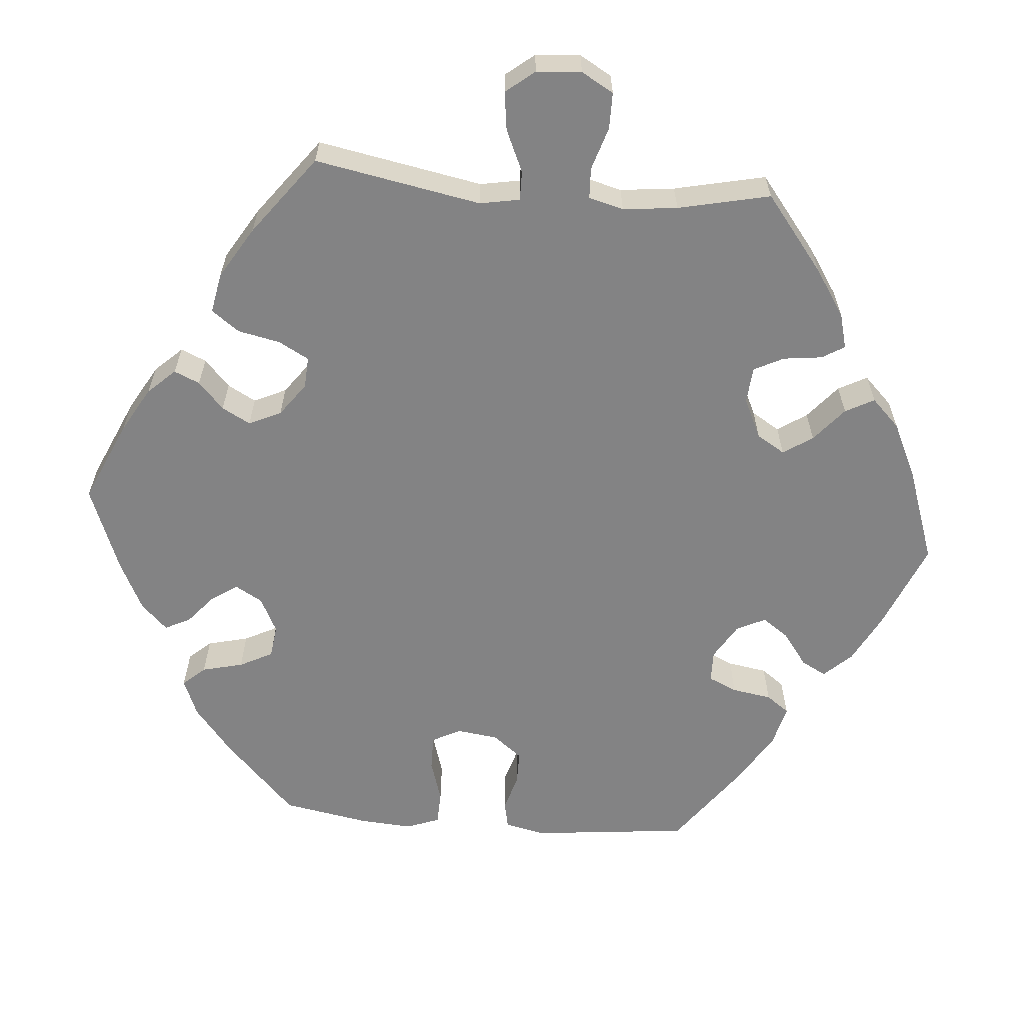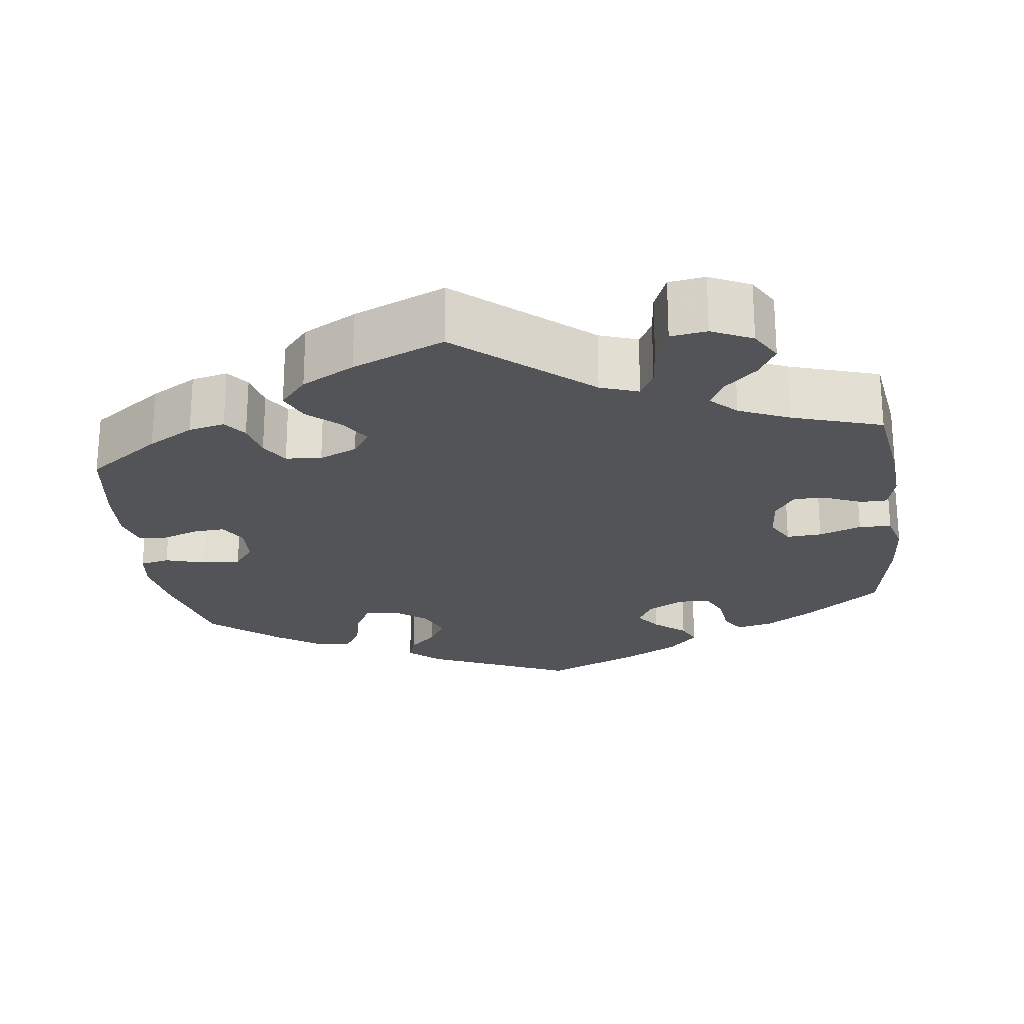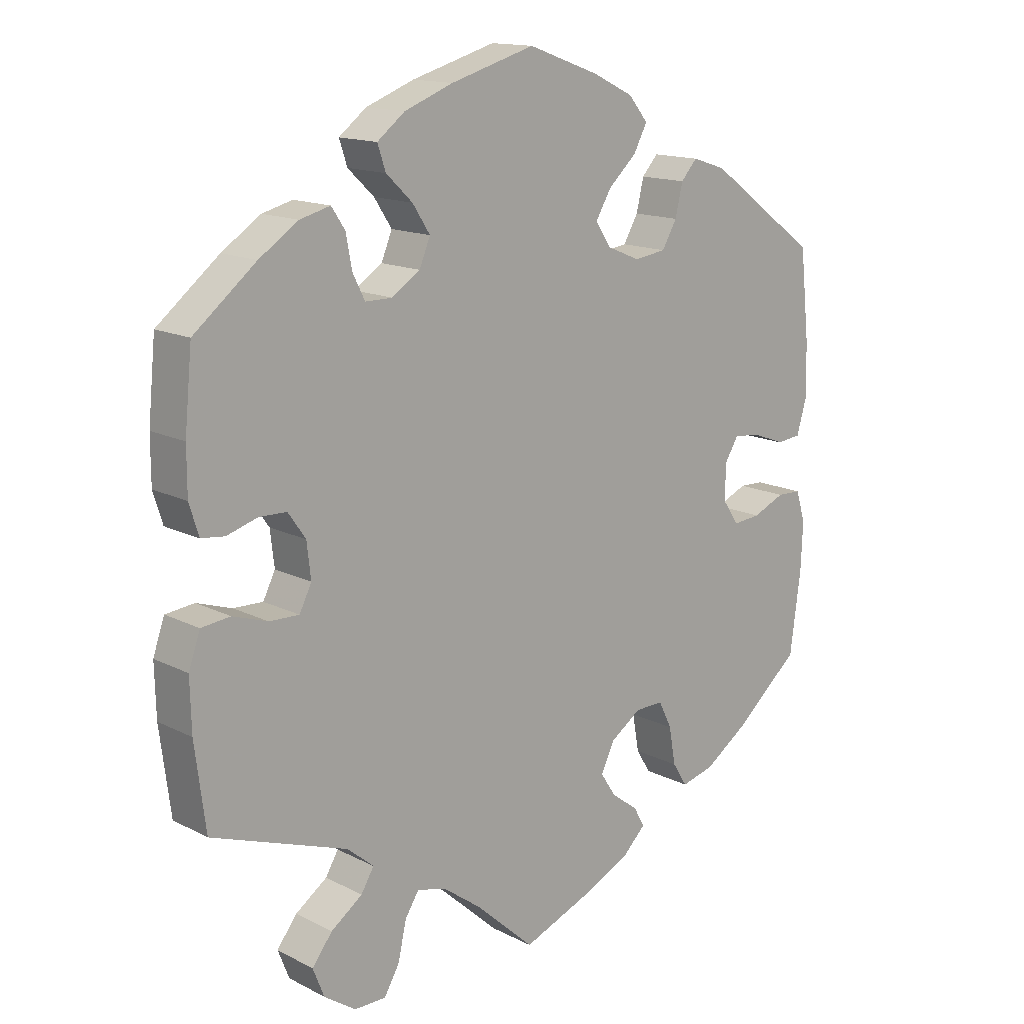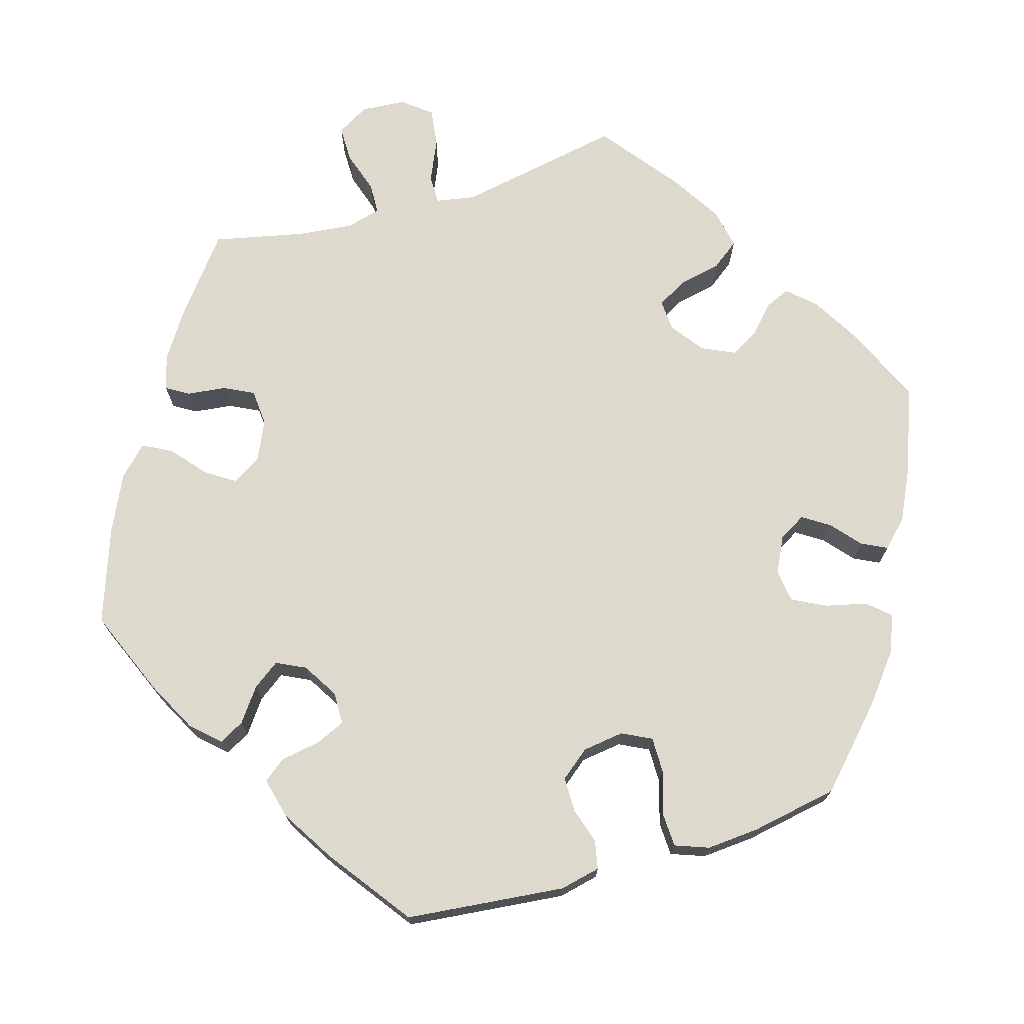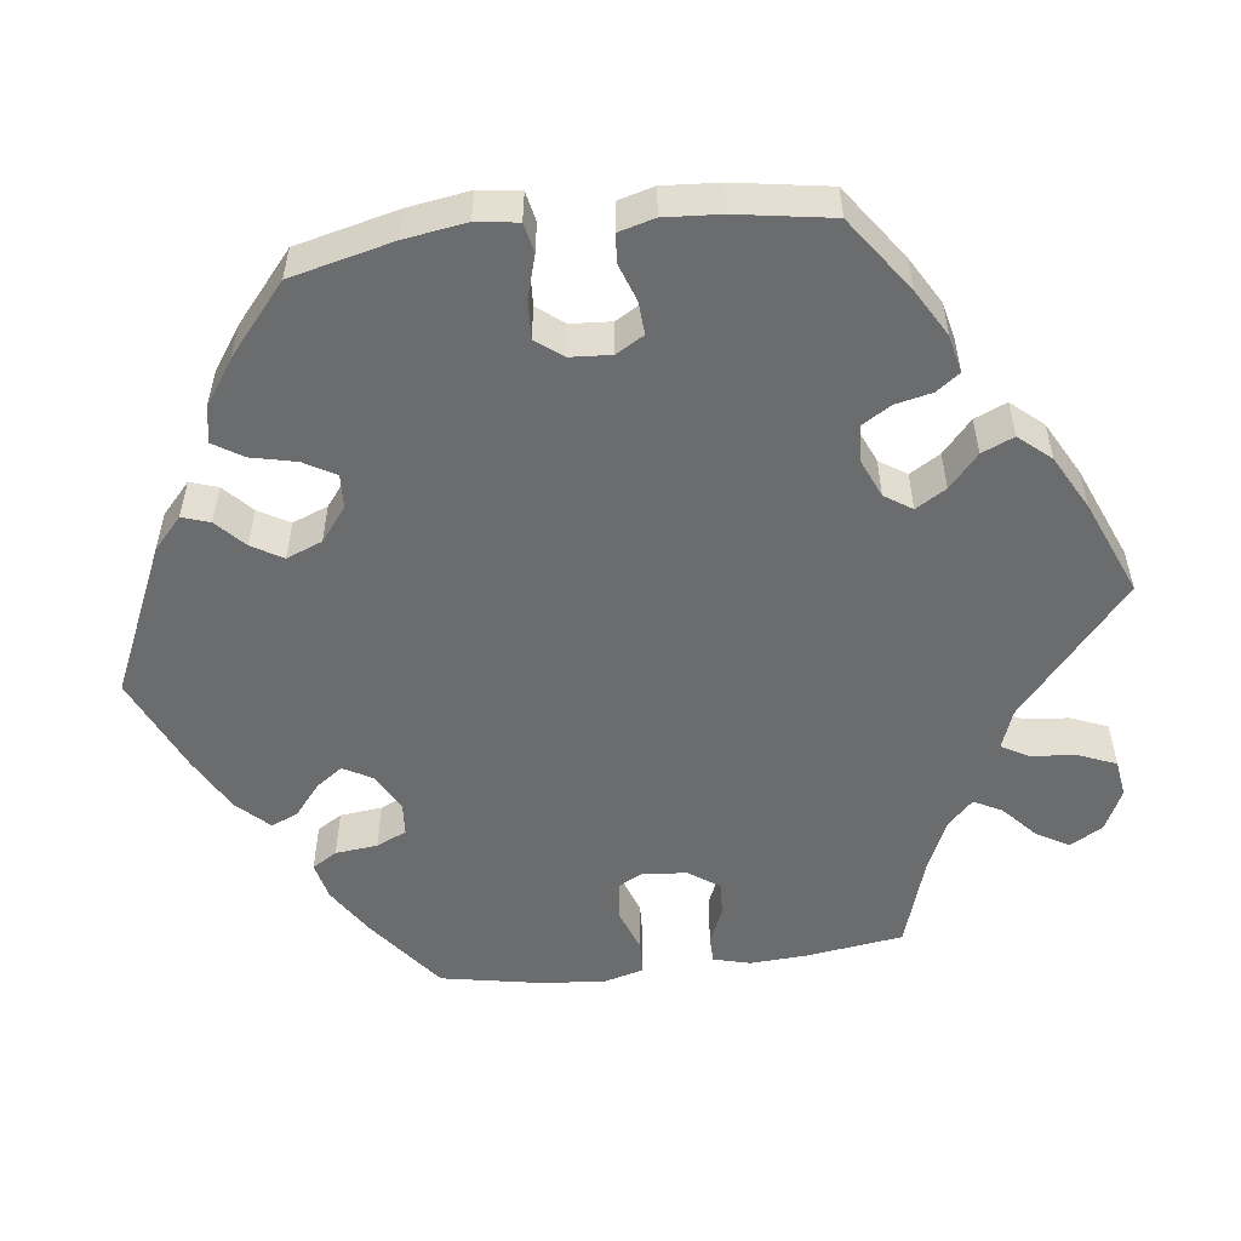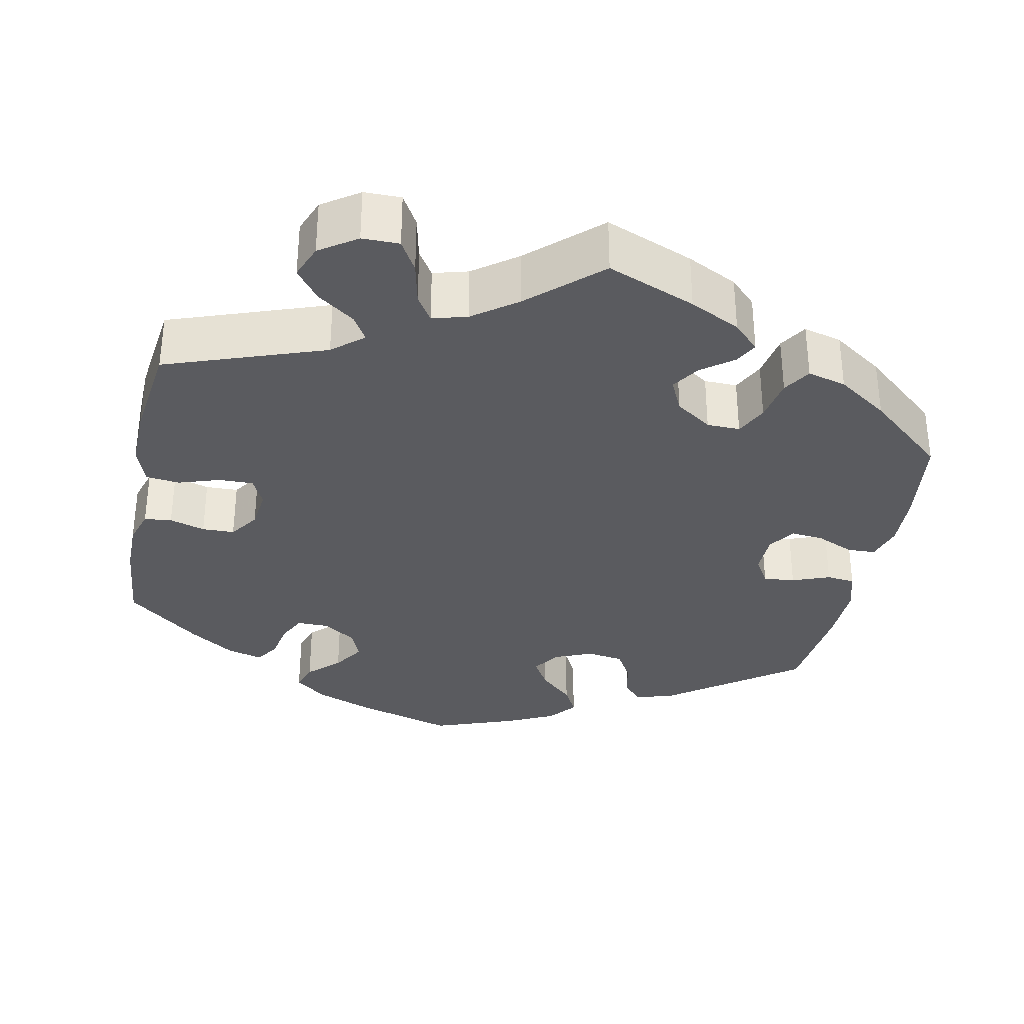
<metadata>
{"format":"obj","ext":"obj","renderer":"f3d","projection":"perspective","resolution":1024,"background":"white","views":[{"elev":-61.2,"azim":145.3,"up":"+Y"},{"elev":-23.2,"azim":127.6,"up":"+Y"},{"elev":14.6,"azim":137.7,"up":"+Z"},{"elev":72.0,"azim":-46.6,"up":"+Y"},{"elev":-53.6,"azim":37.0,"up":"+Y"},{"elev":-33.4,"azim":168.6,"up":"+Y"}]}
</metadata>
<code>
v 0.298 0.07 -0.36
v 0.259 0.07 -0.393
v 0.278 0.07 -0.425
v 0.325 0.07 -0.459
v 0.355 0.07 -0.498
v 0.338 0.07 -0.541
v 0.291 0.07 -0.573
v 0.244 0.07 -0.573
v 0.221 0.07 -0.533
v 0.209 0.07 -0.478
v 0.188 0.07 -0.445
v 0.144 0.07 -0.457
v 0.088 0.07 -0.498
v 0 0.07 -0.578
v -0.112 0.07 -0.533
v -0.176 0.07 -0.501
v -0.209 0.07 -0.468
v -0.193 0.07 -0.439
v -0.153 0.07 -0.409
v -0.13 0.07 -0.374
v -0.15 0.07 -0.332
v -0.196 0.07 -0.3
v -0.238 0.07 -0.299
v -0.258 0.07 -0.339
v -0.268 0.07 -0.395
v -0.29 0.07 -0.43
v -0.339 0.07 -0.417
v -0.403 0.07 -0.373
v -0.501 0.07 -0.289
v -0.517 0.07 -0.169
v -0.52 0.07 -0.098
v -0.506 0.07 -0.052
v -0.47 0.07 -0.051
v -0.422 0.07 -0.072
v -0.381 0.07 -0.076
v -0.358 0.07 -0.042
v -0.357 0.07 0.011
v -0.378 0.07 0.046
v -0.418 0.07 0.042
v -0.466 0.07 0.024
v -0.502 0.07 0.028
v -0.517 0.07 0.08
v -0.515 0.07 0.158
v -0.501 0.07 0.289
v -0.337 0.07 0.408
v -0.287 0.07 0.424
v -0.263 0.07 0.397
v -0.252 0.07 0.35
v -0.23 0.07 0.312
v -0.183 0.07 0.305
v -0.134 0.07 0.325
v -0.111 0.07 0.36
v -0.134 0.07 0.399
v -0.176 0.07 0.438
v -0.196 0.07 0.476
v -0.167 0.07 0.511
v -0.107 0.07 0.54
v -0.001 0.07 0.578
v 0.124 0.07 0.541
v 0.196 0.07 0.513
v 0.237 0.07 0.481
v 0.225 0.07 0.445
v 0.186 0.07 0.408
v 0.16 0.07 0.368
v 0.176 0.07 0.329
v 0.218 0.07 0.301
v 0.258 0.07 0.301
v 0.276 0.07 0.337
v 0.285 0.07 0.385
v 0.305 0.07 0.415
v 0.35 0.07 0.403
v 0.408 0.07 0.364
v 0.5 0.07 0.289
v 0.511 0.07 0.176
v 0.511 0.07 0.109
v 0.497 0.07 0.064
v 0.462 0.07 0.06
v 0.417 0.07 0.074
v 0.376 0.07 0.073
v 0.35 0.07 0.036
v 0.344 0.07 -0.016
v 0.362 0.07 -0.052
v 0.406 0.07 -0.051
v 0.458 0.07 -0.034
v 0.501 0.07 -0.039
v 0.518 0.07 -0.088
v 0.516 0.07 -0.164
v 0.5 0.07 -0.289
v 0.298 0 -0.36
v 0.259 0 -0.393
v 0.278 0 -0.425
v 0.325 0 -0.459
v 0.355 0 -0.498
v 0.338 0 -0.541
v 0.291 0 -0.573
v 0.244 0 -0.573
v 0.221 0 -0.533
v 0.209 0 -0.478
v 0.188 0 -0.445
v 0.144 0 -0.457
v 0.088 0 -0.498
v 0 0 -0.578
v -0.112 0 -0.533
v -0.176 0 -0.501
v -0.209 0 -0.468
v -0.193 0 -0.439
v -0.153 0 -0.409
v -0.13 0 -0.374
v -0.15 0 -0.332
v -0.196 0 -0.3
v -0.238 0 -0.299
v -0.258 0 -0.339
v -0.268 0 -0.395
v -0.29 0 -0.43
v -0.339 0 -0.417
v -0.403 0 -0.373
v -0.501 0 -0.289
v -0.517 0 -0.169
v -0.52 0 -0.098
v -0.506 0 -0.052
v -0.47 0 -0.051
v -0.422 0 -0.072
v -0.381 0 -0.076
v -0.358 0 -0.042
v -0.357 0 0.011
v -0.378 0 0.046
v -0.418 0 0.042
v -0.466 0 0.024
v -0.502 0 0.028
v -0.517 0 0.08
v -0.515 0 0.158
v -0.501 0 0.289
v -0.337 0 0.408
v -0.287 0 0.424
v -0.263 0 0.397
v -0.252 0 0.35
v -0.23 0 0.312
v -0.183 0 0.305
v -0.134 0 0.325
v -0.111 0 0.36
v -0.134 0 0.399
v -0.176 0 0.438
v -0.196 0 0.476
v -0.167 0 0.511
v -0.107 0 0.54
v -0.001 0 0.578
v 0.124 0 0.541
v 0.196 0 0.513
v 0.237 0 0.481
v 0.225 0 0.445
v 0.186 0 0.408
v 0.16 0 0.368
v 0.176 0 0.329
v 0.218 0 0.301
v 0.258 0 0.301
v 0.276 0 0.337
v 0.285 0 0.385
v 0.305 0 0.415
v 0.35 0 0.403
v 0.408 0 0.364
v 0.5 0 0.289
v 0.511 0 0.176
v 0.511 0 0.109
v 0.497 0 0.064
v 0.462 0 0.06
v 0.417 0 0.074
v 0.376 0 0.073
v 0.35 0 0.036
v 0.344 0 -0.016
v 0.362 0 -0.052
v 0.406 0 -0.051
v 0.458 0 -0.034
v 0.501 0 -0.039
v 0.518 0 -0.088
v 0.516 0 -0.164
v 0.5 0 -0.289
f 87 88 1
f 86 87 1 2
f 83 84 85 86
f 82 83 86 2
f 81 82 2
f 80 81 2
f 75 76 77 78
f 75 78 79
f 74 75 79
f 73 74 79
f 72 73 79 80
f 68 69 70 71
f 67 68 71 72
f 60 61 62 63
f 60 63 64
f 59 60 64
f 58 59 64
f 57 58 64 65
f 53 54 55 56
f 52 53 56 57
f 45 46 47 48
f 45 48 49
f 44 45 49
f 43 44 49 50
f 39 40 41 42
f 38 39 42 43
f 31 32 33 34
f 31 34 35
f 30 31 35
f 29 30 35
f 28 29 35 36
f 24 25 26 27
f 23 24 27 28
f 16 17 18 19
f 16 19 20
f 13 14 15 16
f 12 13 16 20
f 11 12 20 21
f 7 8 9 10
f 7 10 11
f 6 7 11
f 3 4 5 6
f 2 3 6 11
f 67 72 80 2
f 52 57 65
f 51 52 65 66
f 38 43 50 51
f 37 38 51 66
f 36 37 66 67
f 23 28 36 67
f 2 11 21 22
f 67 2 22
f 22 23 67
f 89 176 175
f 90 89 175 174
f 174 173 172 171
f 90 174 171 170
f 90 170 169
f 90 169 168
f 166 165 164 163
f 167 166 163
f 167 163 162
f 167 162 161
f 168 167 161 160
f 159 158 157 156
f 160 159 156 155
f 151 150 149 148
f 152 151 148
f 152 148 147
f 152 147 146
f 153 152 146 145
f 144 143 142 141
f 145 144 141 140
f 136 135 134 133
f 137 136 133
f 137 133 132
f 138 137 132 131
f 130 129 128 127
f 131 130 127 126
f 122 121 120 119
f 123 122 119
f 123 119 118
f 123 118 117
f 124 123 117 116
f 115 114 113 112
f 116 115 112 111
f 107 106 105 104
f 108 107 104
f 104 103 102 101
f 108 104 101 100
f 109 108 100 99
f 98 97 96 95
f 99 98 95
f 99 95 94
f 94 93 92 91
f 99 94 91 90
f 90 168 160 155
f 153 145 140
f 154 153 140 139
f 139 138 131 126
f 154 139 126 125
f 155 154 125 124
f 155 124 116 111
f 110 109 99 90
f 110 90 155
f 155 111 110
f 1 89 90 2
f 2 90 91 3
f 3 91 92 4
f 4 92 93 5
f 5 93 94 6
f 6 94 95 7
f 7 95 96 8
f 8 96 97 9
f 9 97 98 10
f 10 98 99 11
f 11 99 100 12
f 12 100 101 13
f 13 101 102 14
f 14 102 103 15
f 15 103 104 16
f 16 104 105 17
f 17 105 106 18
f 18 106 107 19
f 19 107 108 20
f 20 108 109 21
f 21 109 110 22
f 22 110 111 23
f 23 111 112 24
f 24 112 113 25
f 25 113 114 26
f 26 114 115 27
f 27 115 116 28
f 28 116 117 29
f 29 117 118 30
f 30 118 119 31
f 31 119 120 32
f 32 120 121 33
f 33 121 122 34
f 34 122 123 35
f 35 123 124 36
f 36 124 125 37
f 37 125 126 38
f 38 126 127 39
f 39 127 128 40
f 40 128 129 41
f 41 129 130 42
f 42 130 131 43
f 43 131 132 44
f 44 132 133 45
f 45 133 134 46
f 46 134 135 47
f 47 135 136 48
f 48 136 137 49
f 49 137 138 50
f 50 138 139 51
f 51 139 140 52
f 52 140 141 53
f 53 141 142 54
f 54 142 143 55
f 55 143 144 56
f 56 144 145 57
f 57 145 146 58
f 58 146 147 59
f 59 147 148 60
f 60 148 149 61
f 61 149 150 62
f 62 150 151 63
f 63 151 152 64
f 64 152 153 65
f 65 153 154 66
f 66 154 155 67
f 67 155 156 68
f 68 156 157 69
f 69 157 158 70
f 70 158 159 71
f 71 159 160 72
f 72 160 161 73
f 73 161 162 74
f 74 162 163 75
f 75 163 164 76
f 76 164 165 77
f 77 165 166 78
f 78 166 167 79
f 79 167 168 80
f 80 168 169 81
f 81 169 170 82
f 82 170 171 83
f 83 171 172 84
f 84 172 173 85
f 85 173 174 86
f 86 174 175 87
f 87 175 176 88
f 88 176 89 1

</code>
